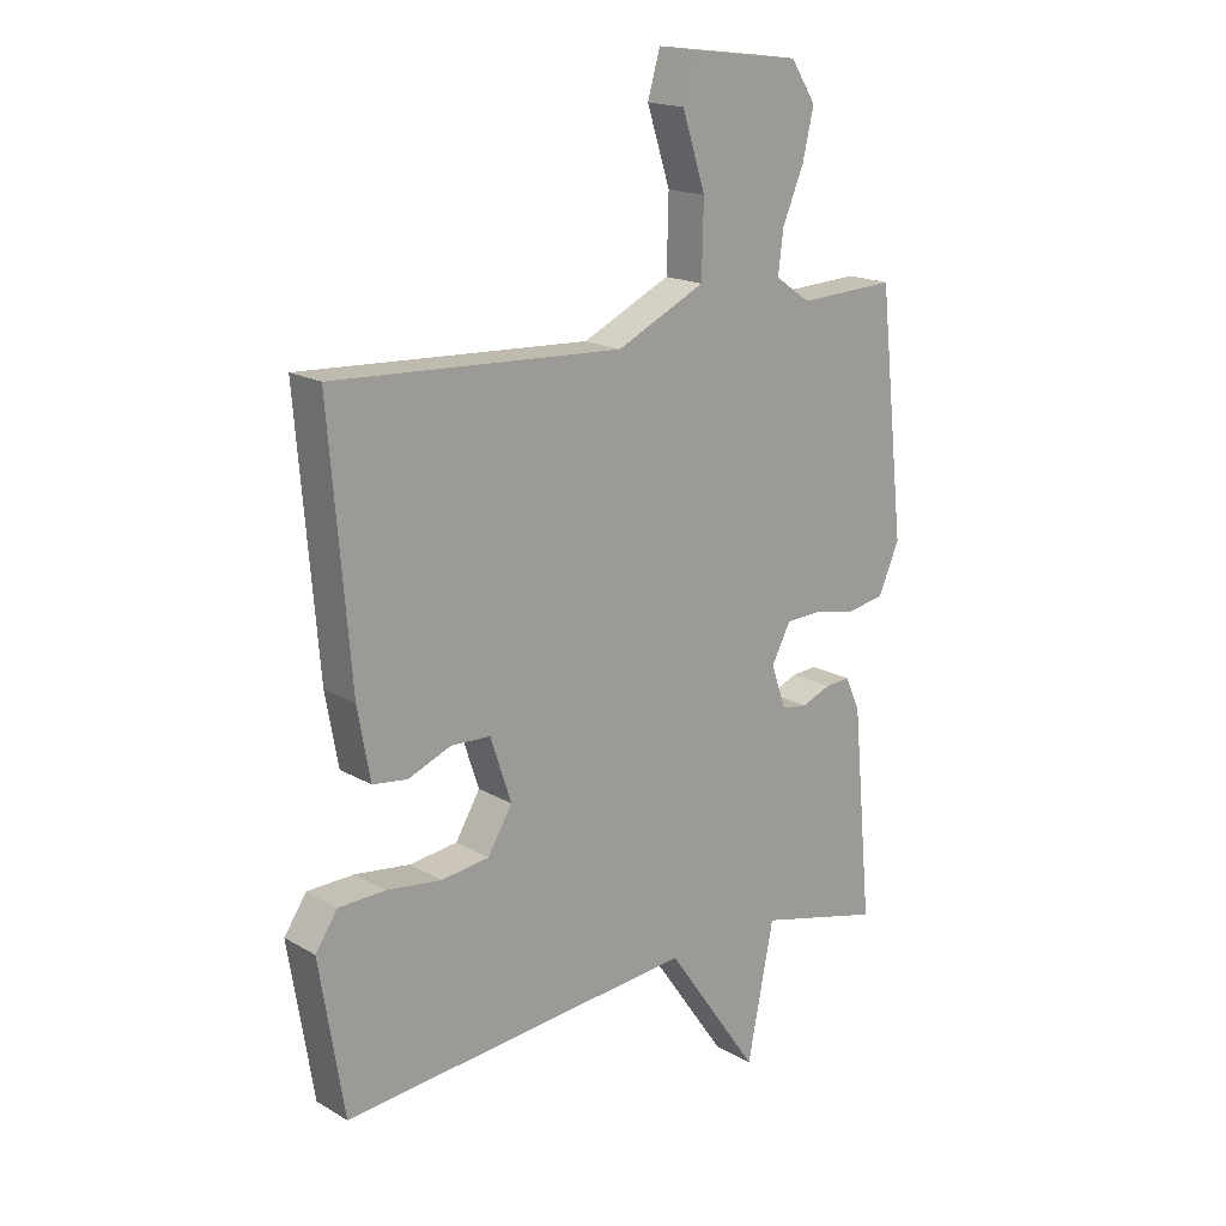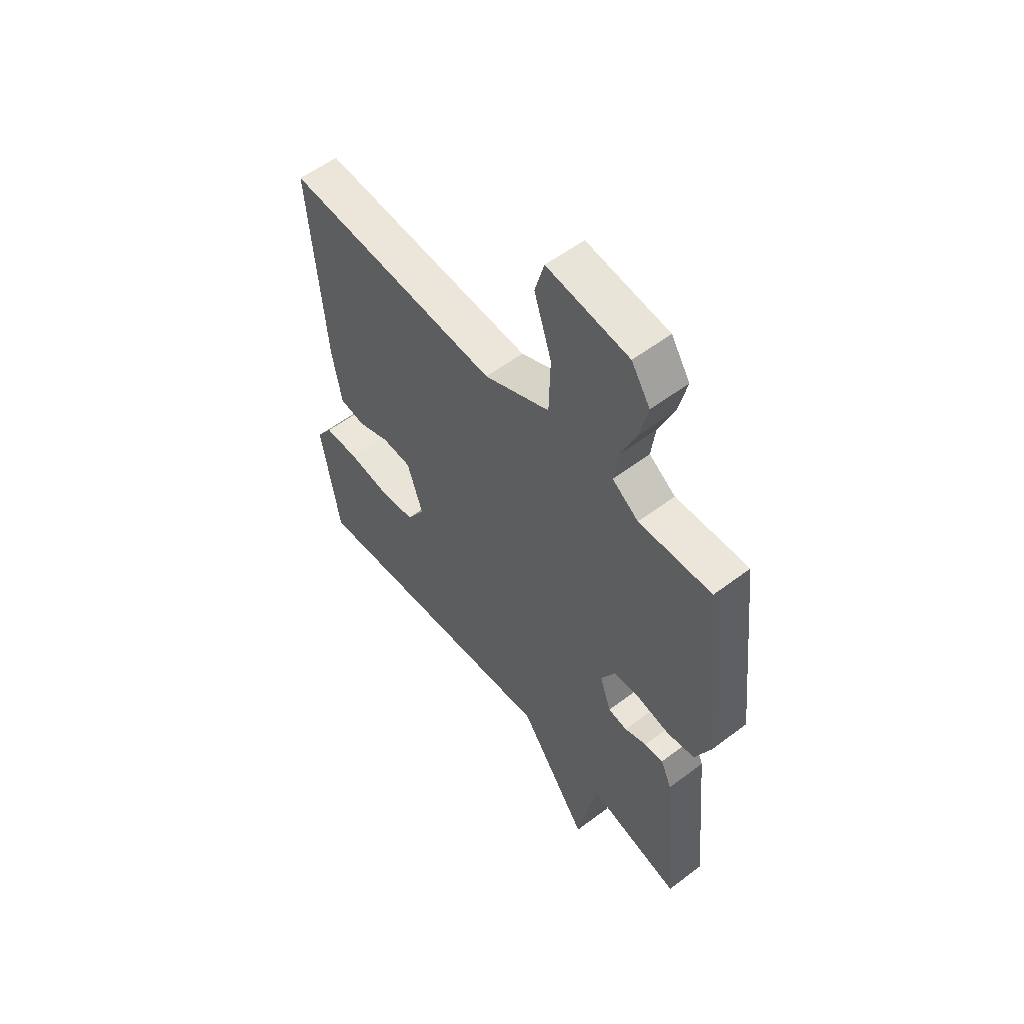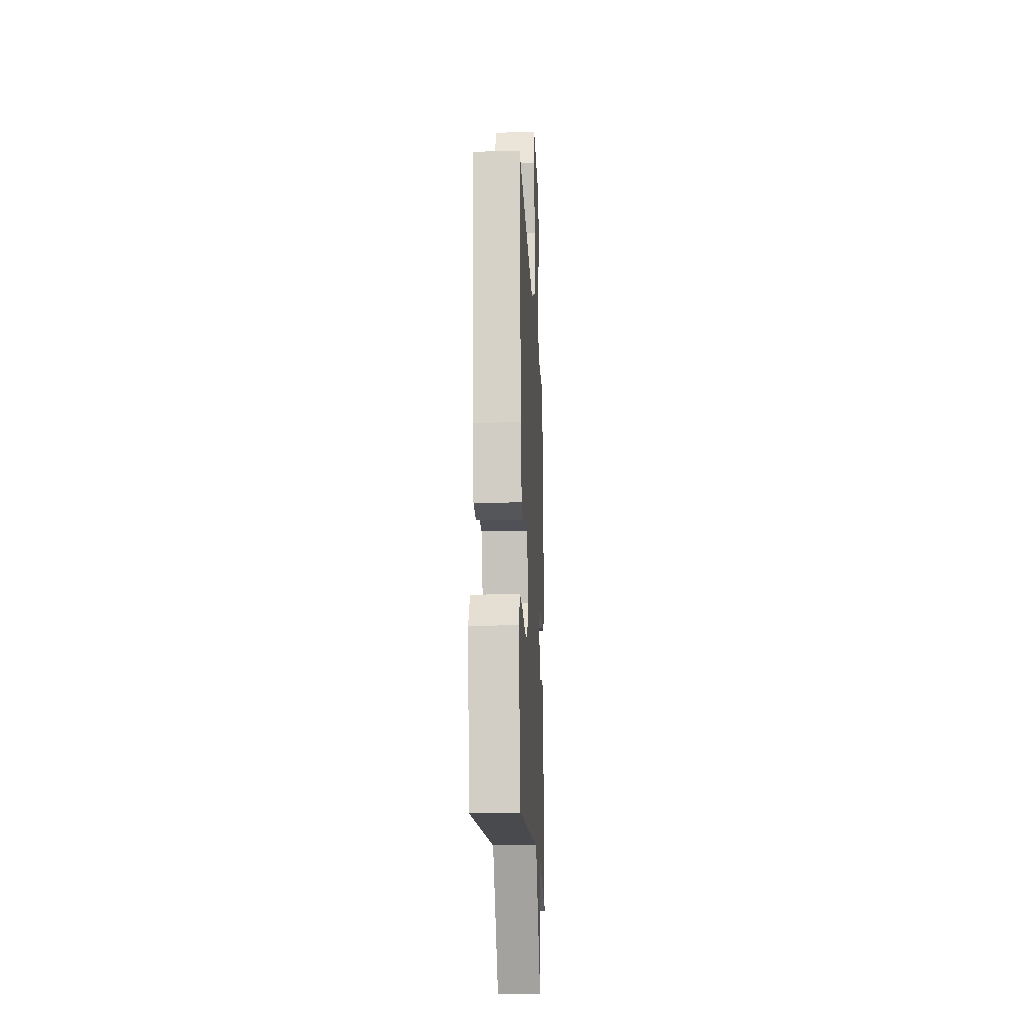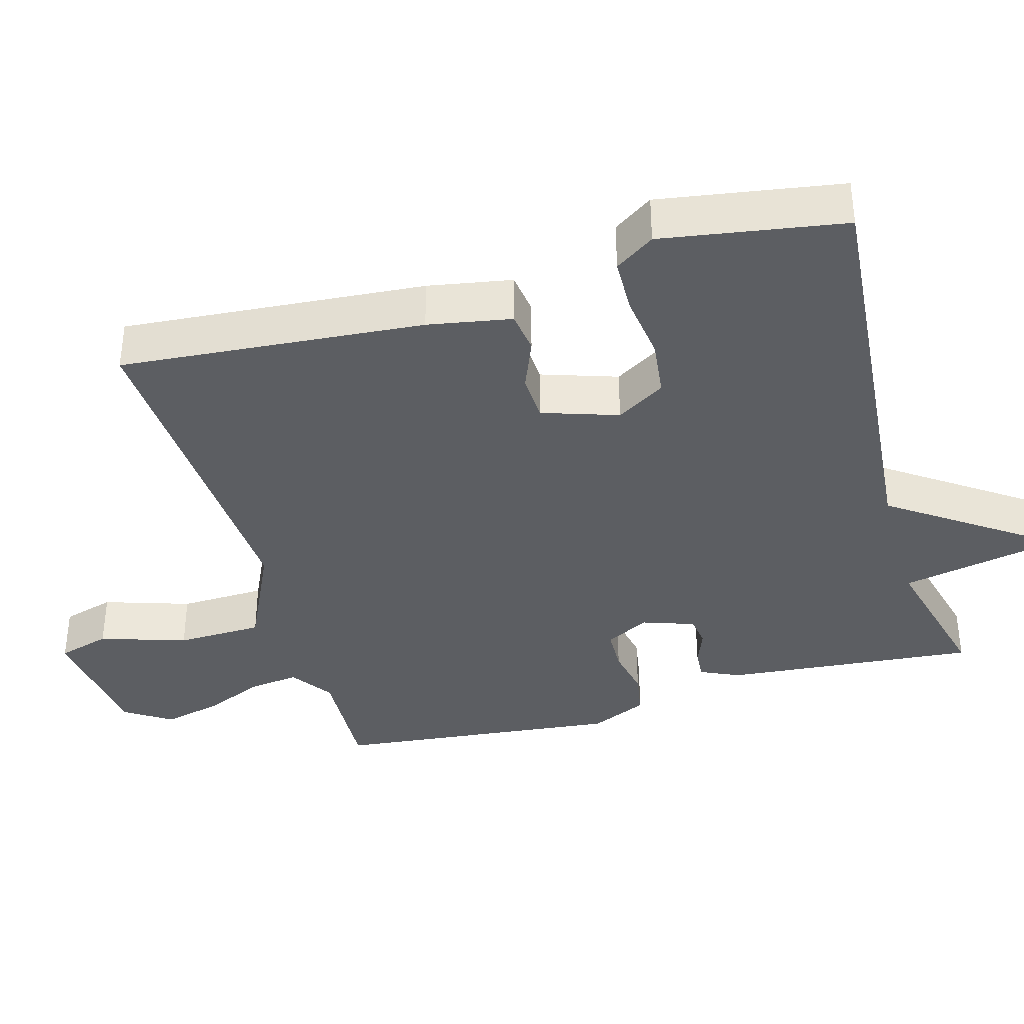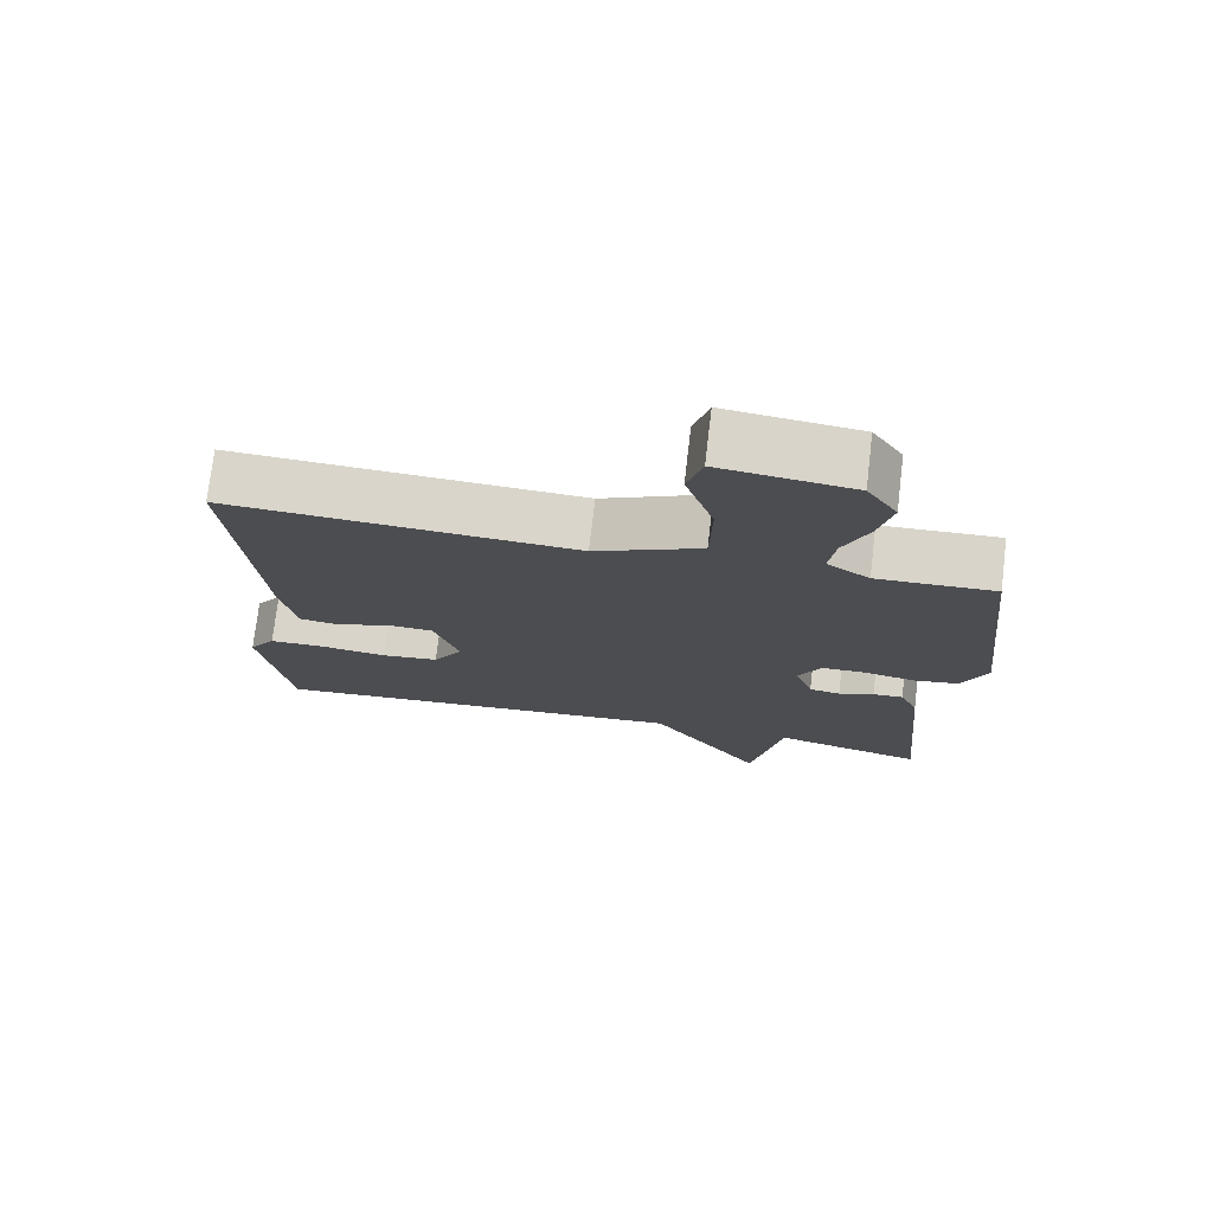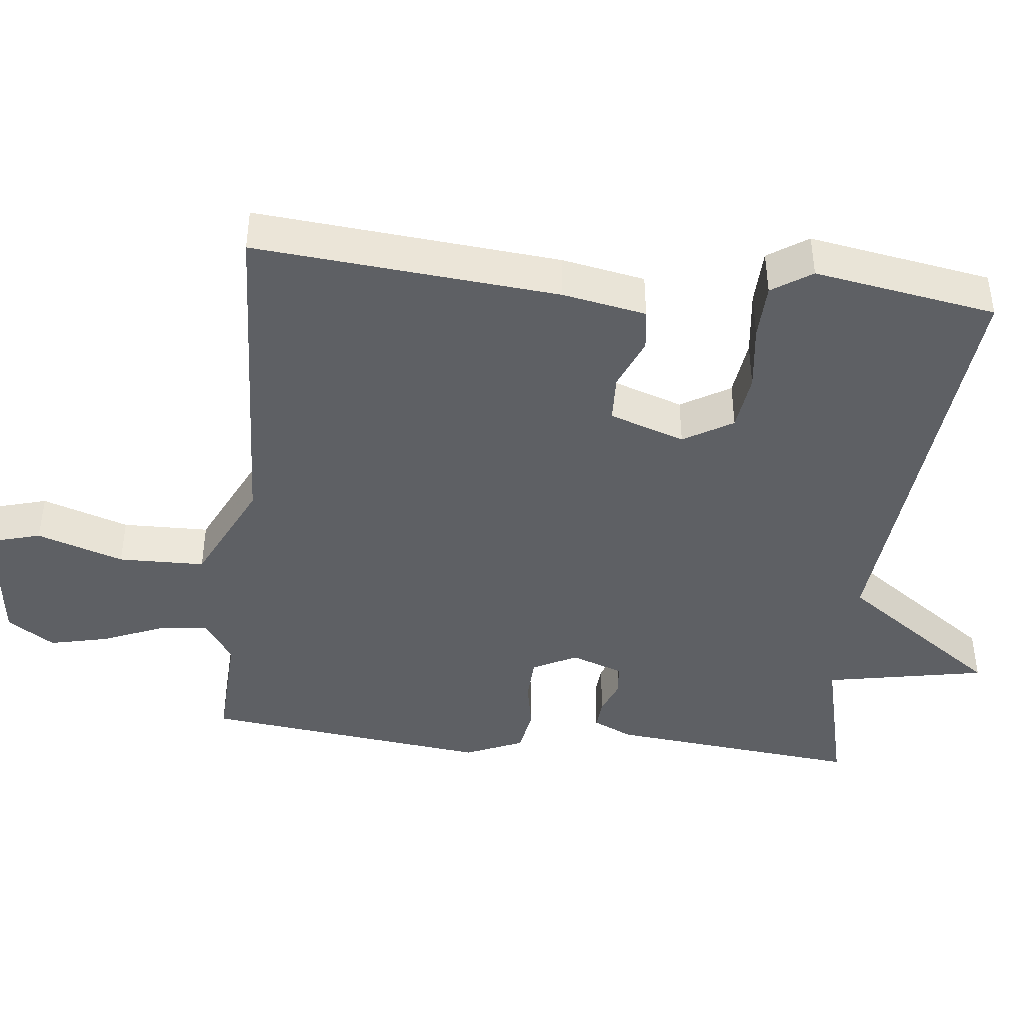
<metadata>
{"format":"obj","ext":"obj","renderer":"f3d","projection":"perspective","resolution":1024,"background":"white","views":[{"elev":17.6,"azim":138.5,"up":"+Z"},{"elev":56.2,"azim":-128.4,"up":"+Z"},{"elev":-17.9,"azim":92.7,"up":"+Z"},{"elev":-37.5,"azim":105.9,"up":"+Y"},{"elev":74.6,"azim":-173.3,"up":"+Z"},{"elev":-42.9,"azim":83.4,"up":"+Y"}]}
</metadata>
<code>
v 0.5 0.07 0.5
v 0.465 0.07 0.079
v 0.444 0.07 -0.037
v 0.386 0.07 -0.045
v 0.314 0.07 -0.016
v 0.248 0.07 -0.019
v 0.213 0.07 -0.124
v 0.254 0.07 -0.192
v 0.334 0.07 -0.202
v 0.426 0.07 -0.19
v 0.504 0.07 -0.192
v 0.541 0.07 -0.247
v 0.5 0.07 -0.5
v -0.092 0.07 -0.448
v -0.248 0.07 -0.671
v -0.292 0.07 -0.448
v -0.5 0.07 -0.5
v -0.467 0.07 -0.15
v -0.442 0.07 -0.095
v -0.4 0.07 -0.098
v -0.351 0.07 -0.117
v -0.308 0.07 -0.111
v -0.283 0.07 -0.039
v -0.315 0.07 0.022
v -0.376 0.07 0.024
v -0.447 0.07 0.01
v -0.509 0.07 0.021
v -0.544 0.07 0.101
v -0.5 0.07 0.5
v -0.337 0.07 0.493
v -0.278 0.07 0.534
v -0.287 0.07 0.604
v -0.322 0.07 0.687
v -0.341 0.07 0.768
v -0.299 0.07 0.833
v -0.116 0.07 0.856
v -0.095 0.07 0.783
v -0.134 0.07 0.663
v -0.131 0.07 0.543
v 0.017 0.07 0.473
v 0.5 0 0.5
v 0.465 0 0.079
v 0.444 0 -0.037
v 0.386 0 -0.045
v 0.314 0 -0.016
v 0.248 0 -0.019
v 0.213 0 -0.124
v 0.254 0 -0.192
v 0.334 0 -0.202
v 0.426 0 -0.19
v 0.504 0 -0.192
v 0.541 0 -0.247
v 0.5 0 -0.5
v -0.092 0 -0.448
v -0.248 0 -0.671
v -0.292 0 -0.448
v -0.5 0 -0.5
v -0.467 0 -0.15
v -0.442 0 -0.095
v -0.4 0 -0.098
v -0.351 0 -0.117
v -0.308 0 -0.111
v -0.283 0 -0.039
v -0.315 0 0.022
v -0.376 0 0.024
v -0.447 0 0.01
v -0.509 0 0.021
v -0.544 0 0.101
v -0.5 0 0.5
v -0.337 0 0.493
v -0.278 0 0.534
v -0.287 0 0.604
v -0.322 0 0.687
v -0.341 0 0.768
v -0.299 0 0.833
v -0.116 0 0.856
v -0.095 0 0.783
v -0.134 0 0.663
v -0.131 0 0.543
v 0.017 0 0.473
f 36 37 38
f 35 36 38
f 34 35 38
f 33 34 38
f 32 33 38
f 31 32 38 39
f 30 31 39 40
f 29 30 40
f 28 29 40
f 27 28 40
f 26 27 40
f 25 26 40
f 19 20 21
f 18 19 21
f 17 18 21
f 16 17 21
f 16 21 22
f 15 16 22
f 14 15 22
f 12 13 14
f 11 12 14
f 10 11 14
f 9 10 14
f 8 9 14
f 14 22 23
f 8 14 23
f 7 8 23
f 3 4 5
f 2 3 5
f 1 2 5
f 40 1 5
f 40 5 6
f 24 25 40
f 23 24 40
f 7 23 40
f 6 7 40
f 78 77 76
f 78 76 75
f 78 75 74
f 78 74 73
f 78 73 72
f 79 78 72 71
f 80 79 71 70
f 80 70 69
f 80 69 68
f 80 68 67
f 80 67 66
f 80 66 65
f 61 60 59
f 61 59 58
f 61 58 57
f 61 57 56
f 62 61 56
f 62 56 55
f 62 55 54
f 54 53 52
f 54 52 51
f 54 51 50
f 54 50 49
f 54 49 48
f 63 62 54
f 63 54 48
f 63 48 47
f 45 44 43
f 45 43 42
f 45 42 41
f 45 41 80
f 46 45 80
f 80 65 64
f 80 64 63
f 80 63 47
f 80 47 46
f 1 41 42 2
f 2 42 43 3
f 3 43 44 4
f 4 44 45 5
f 5 45 46 6
f 6 46 47 7
f 7 47 48 8
f 8 48 49 9
f 9 49 50 10
f 10 50 51 11
f 11 51 52 12
f 12 52 53 13
f 13 53 54 14
f 14 54 55 15
f 15 55 56 16
f 16 56 57 17
f 17 57 58 18
f 18 58 59 19
f 19 59 60 20
f 20 60 61 21
f 21 61 62 22
f 22 62 63 23
f 23 63 64 24
f 24 64 65 25
f 25 65 66 26
f 26 66 67 27
f 27 67 68 28
f 28 68 69 29
f 29 69 70 30
f 30 70 71 31
f 31 71 72 32
f 32 72 73 33
f 33 73 74 34
f 34 74 75 35
f 35 75 76 36
f 36 76 77 37
f 37 77 78 38
f 38 78 79 39
f 39 79 80 40
f 40 80 41 1

</code>
